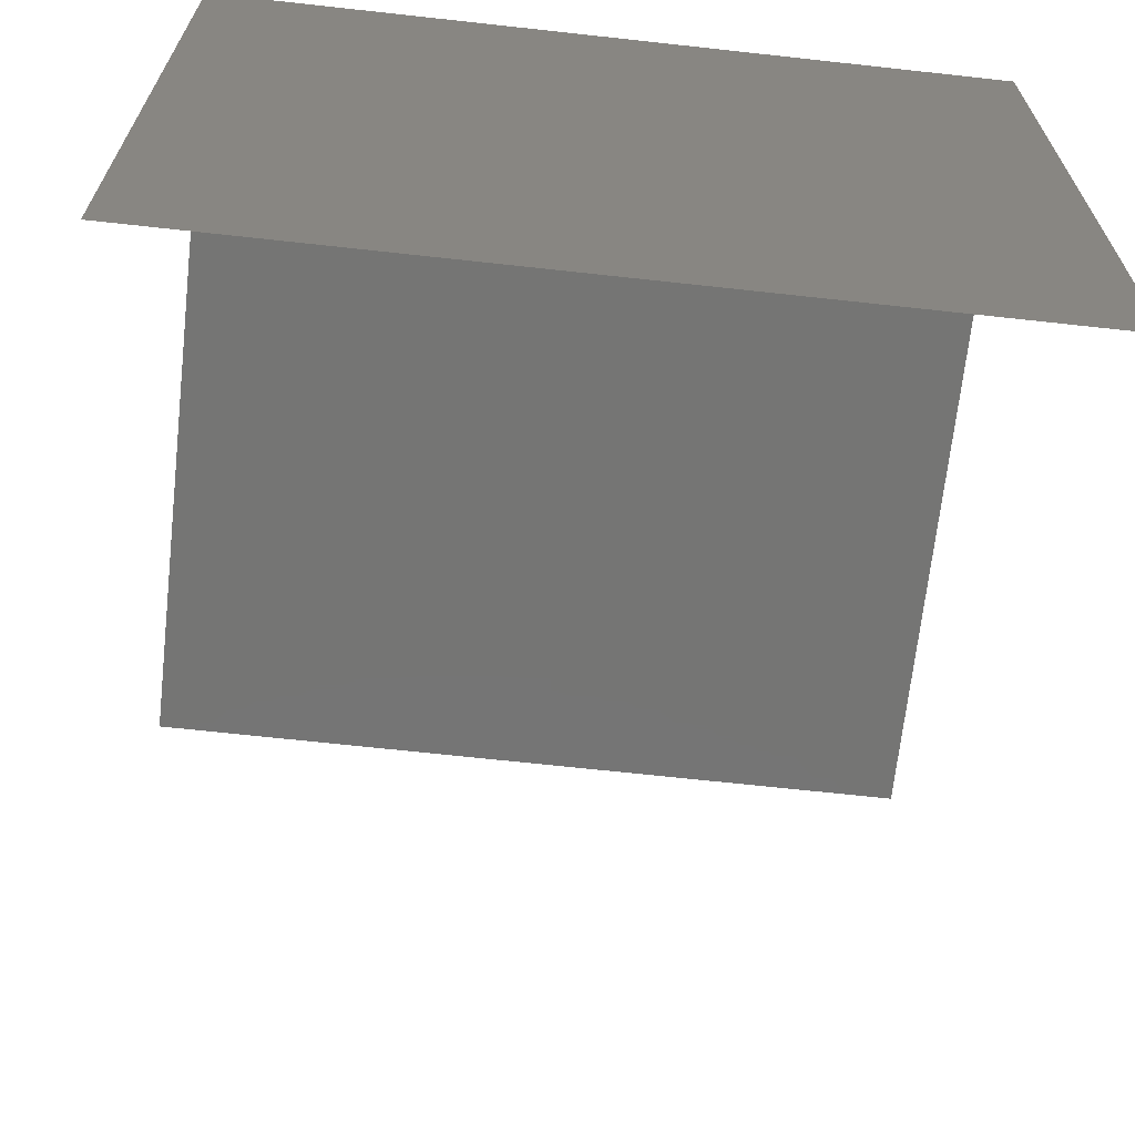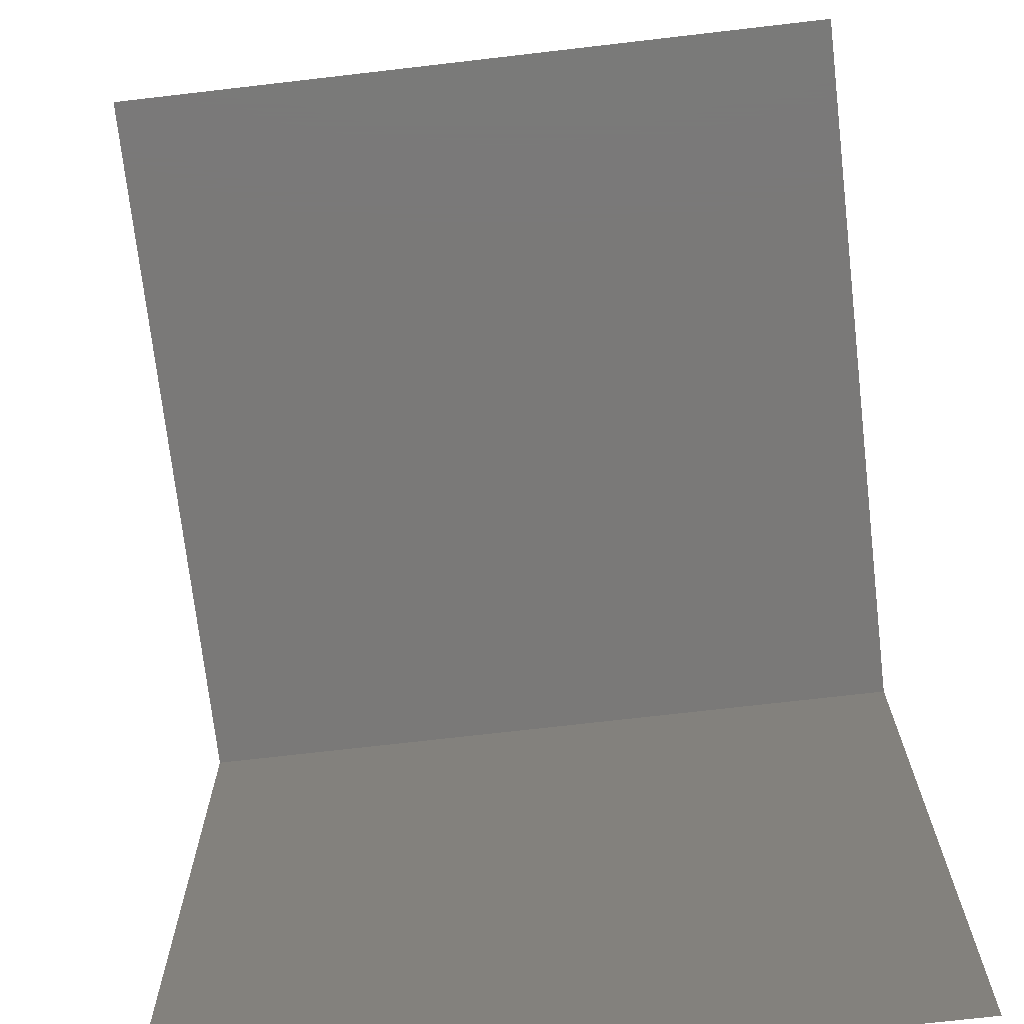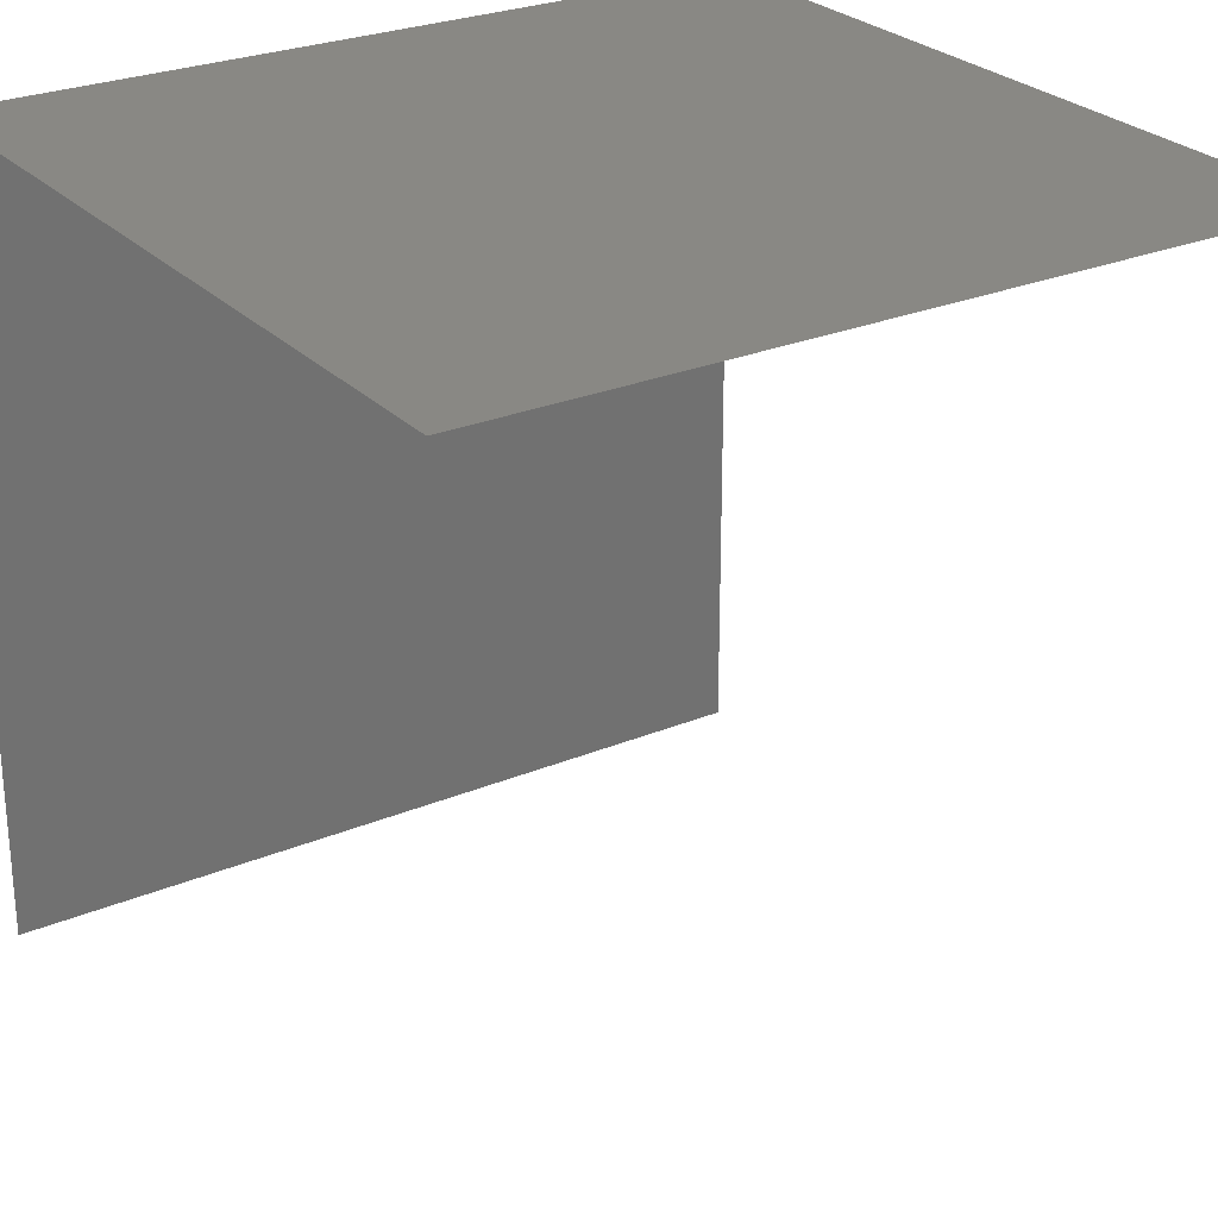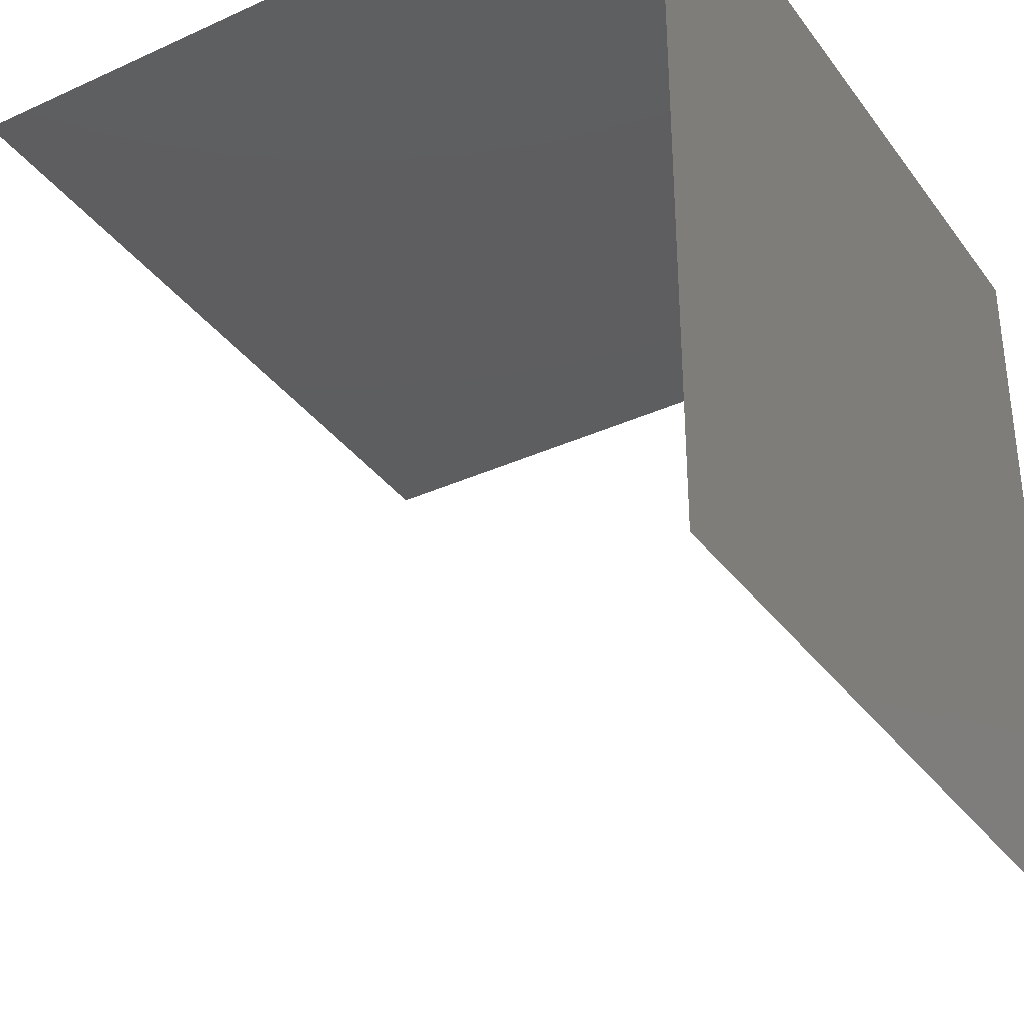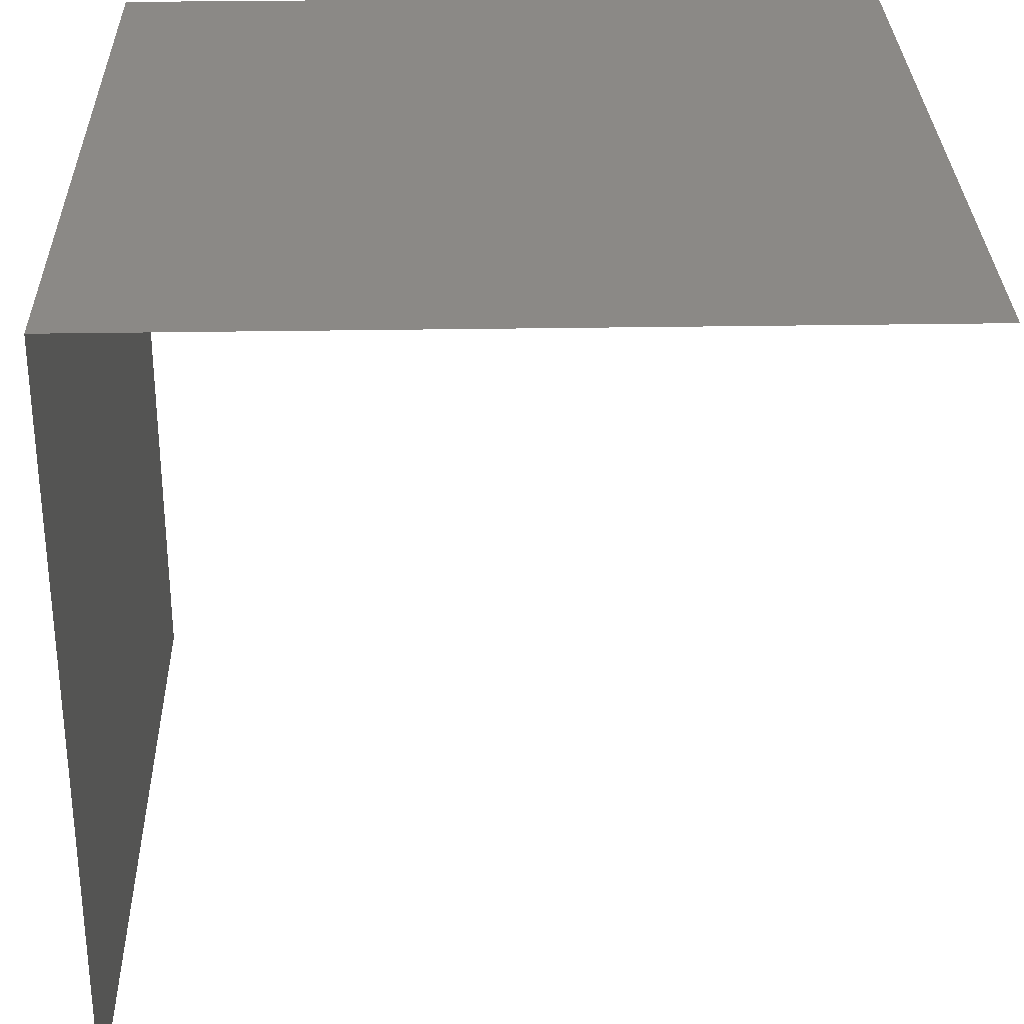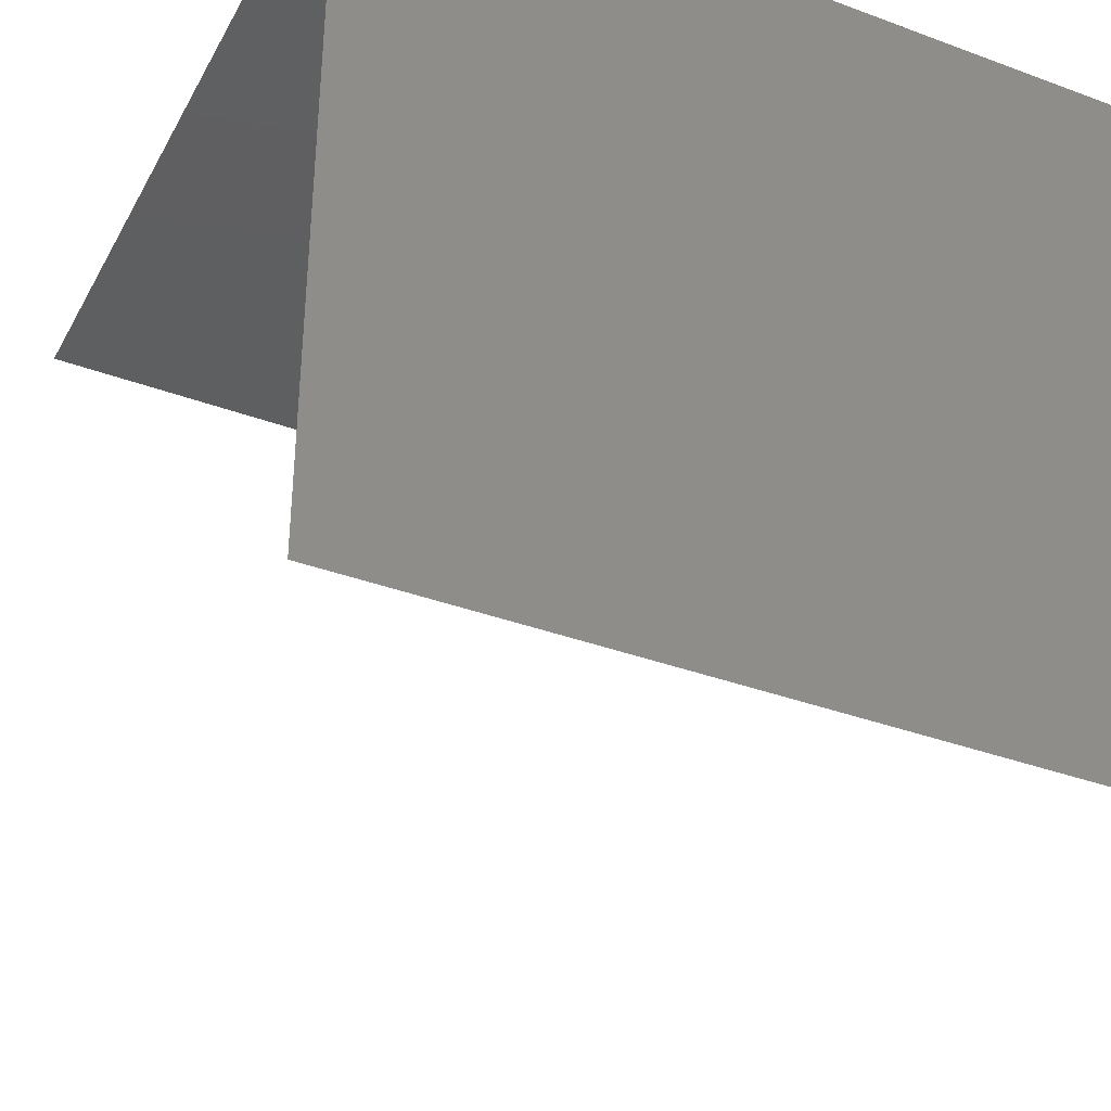
<metadata>
{"format":"stl","ext":"stl","renderer":"f3d","projection":"perspective","resolution":1024,"background":"white","views":[{"elev":-67.3,"azim":-6.3,"up":"+Y"},{"elev":-72.4,"azim":6.6,"up":"+Z"},{"elev":26.6,"azim":-33.2,"up":"+Z"},{"elev":-34.8,"azim":-58.7,"up":"+Y"},{"elev":29.9,"azim":-91.4,"up":"+Z"},{"elev":-36.6,"azim":154.3,"up":"+Z"}]}
</metadata>
<code>
# stl→obj: 6 verts, 4 faces
v 1 1 -1
v -1 1 -1
v -1 1 1
v 1 1 1
v -1 -1 1
v 1 -1 1
f 1 2 3
f 1 3 4
f 3 4 5
f 4 5 6

</code>
